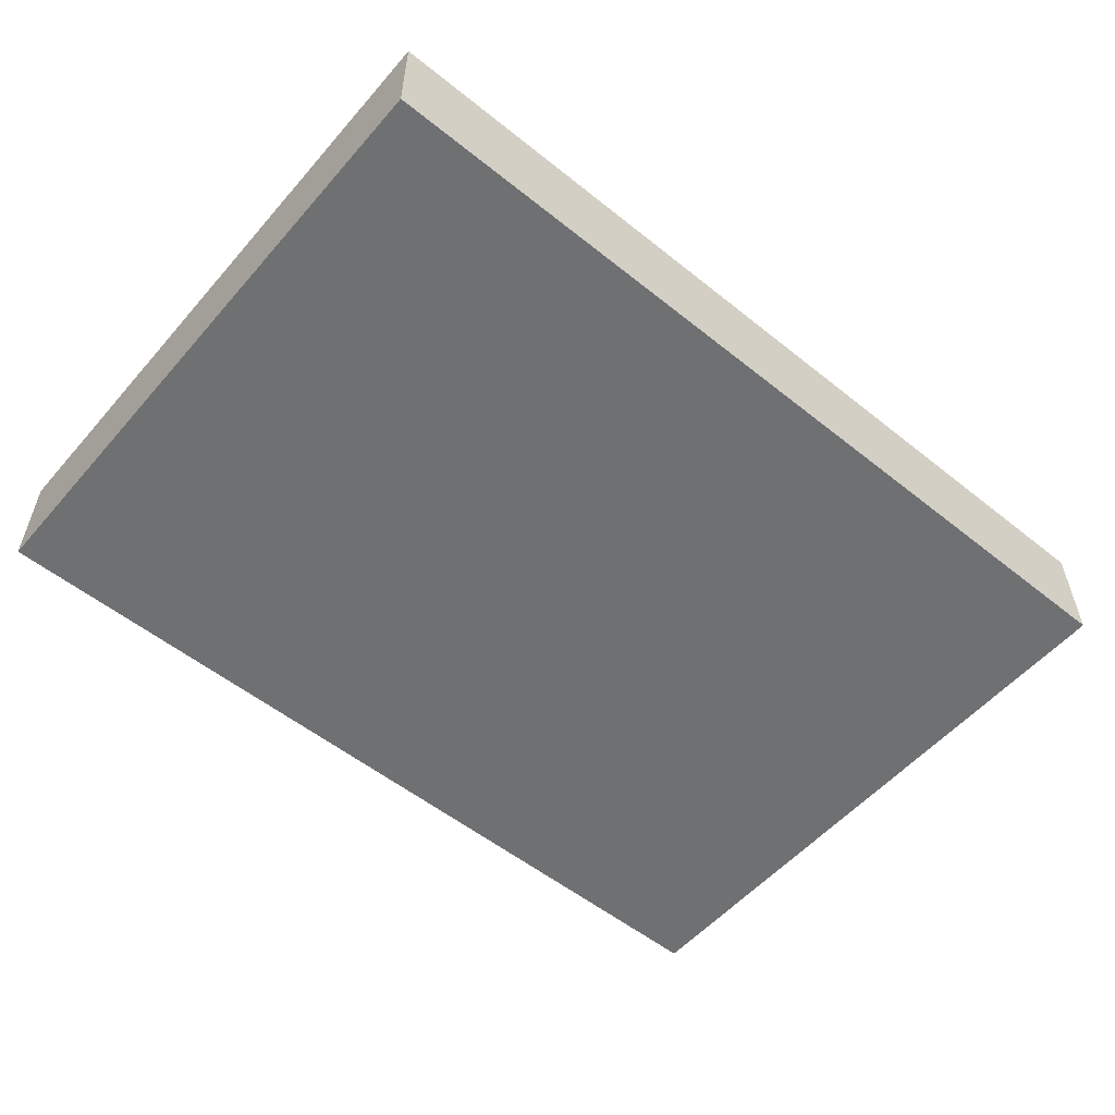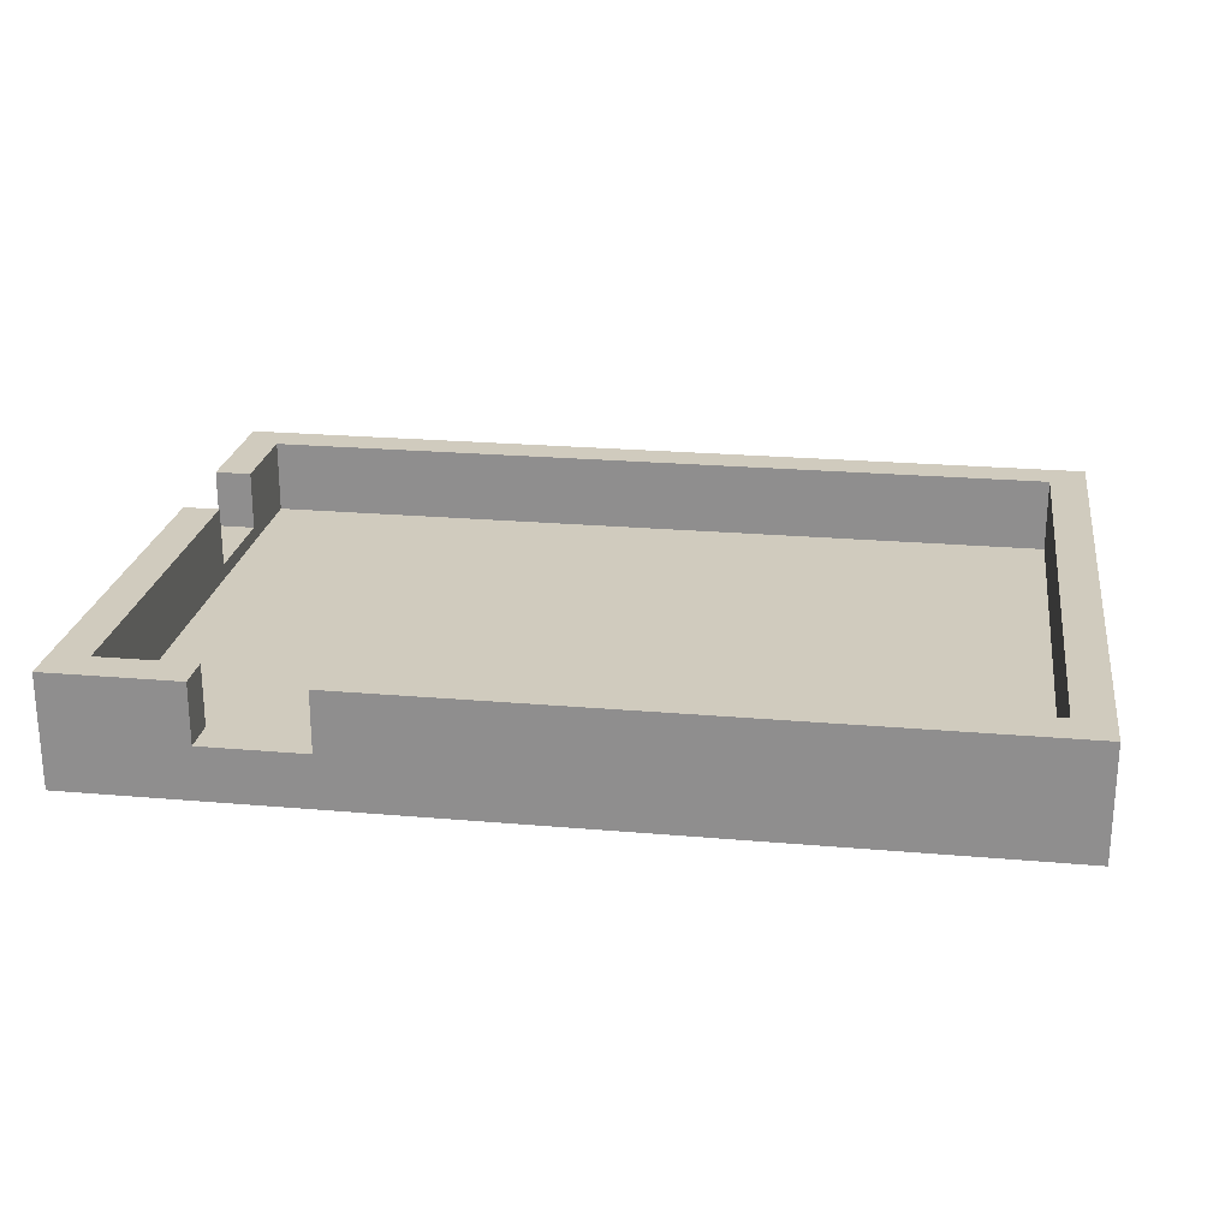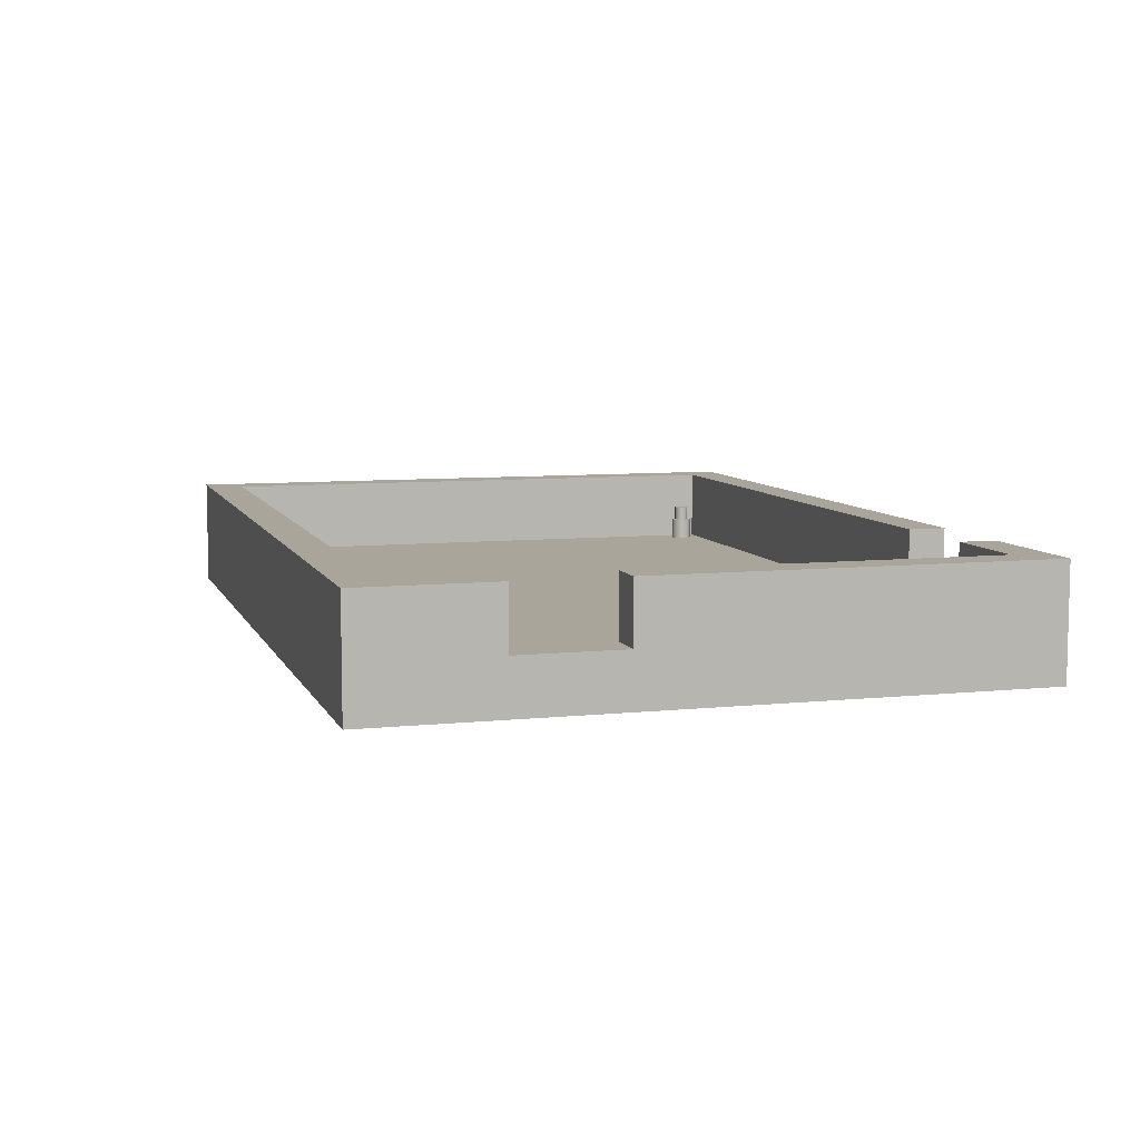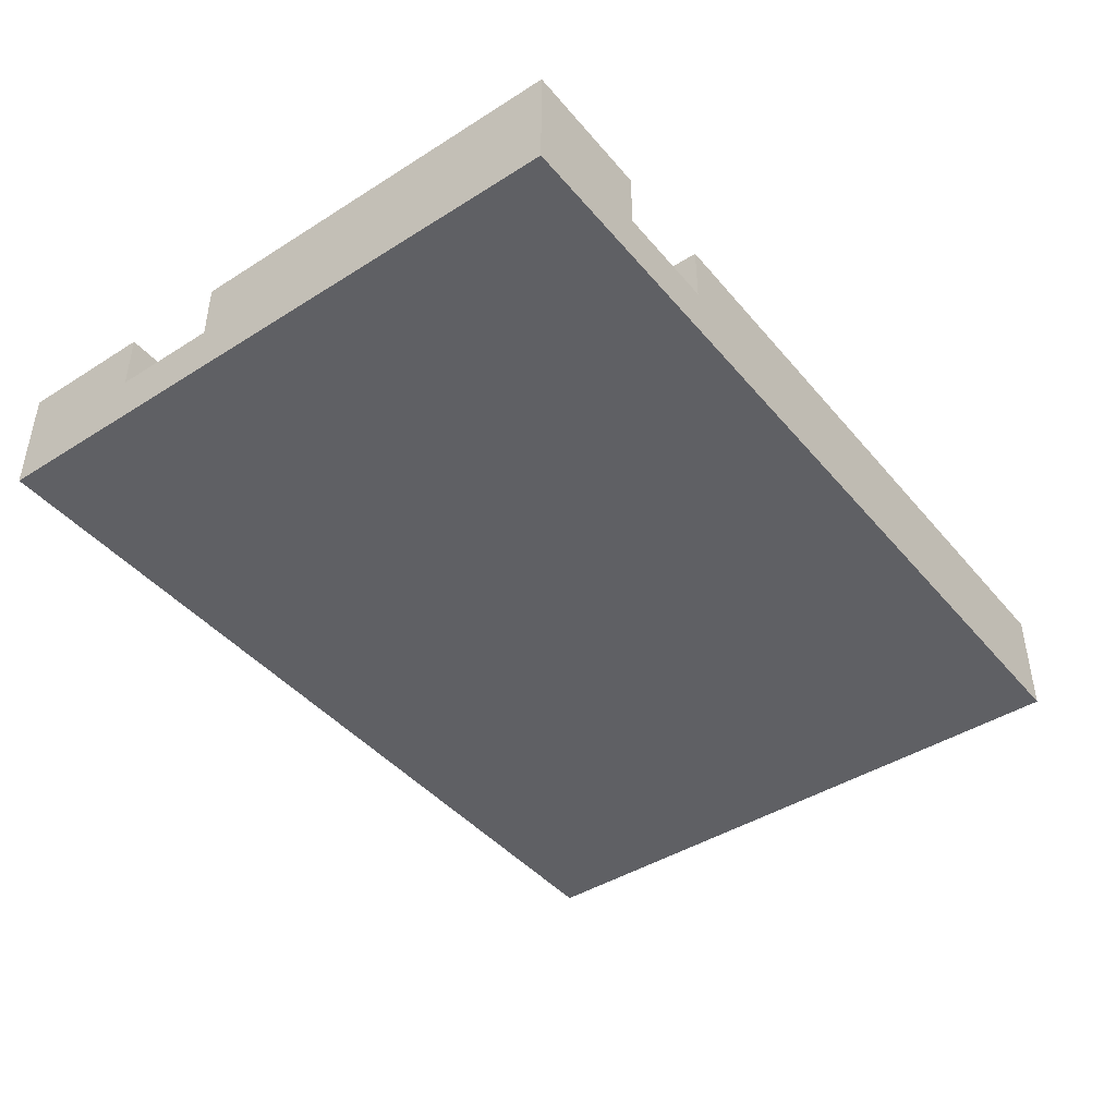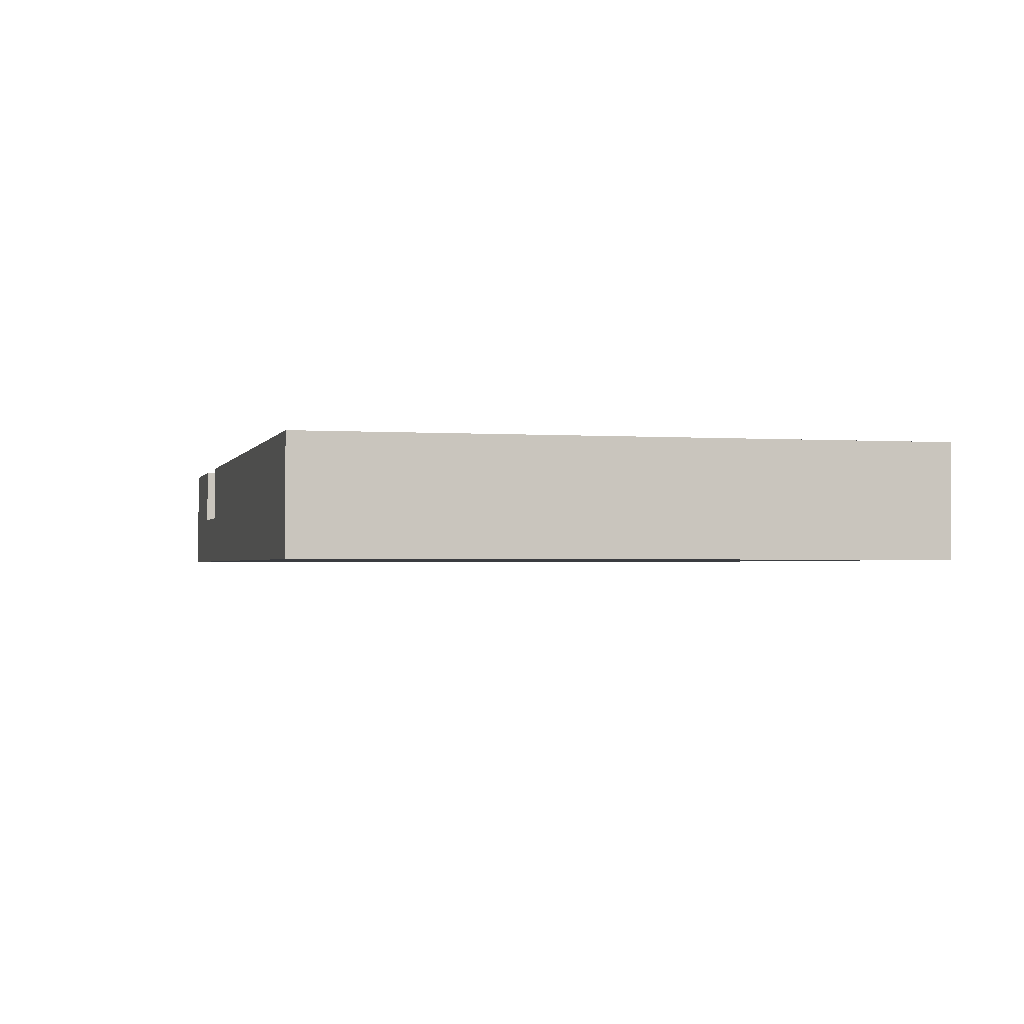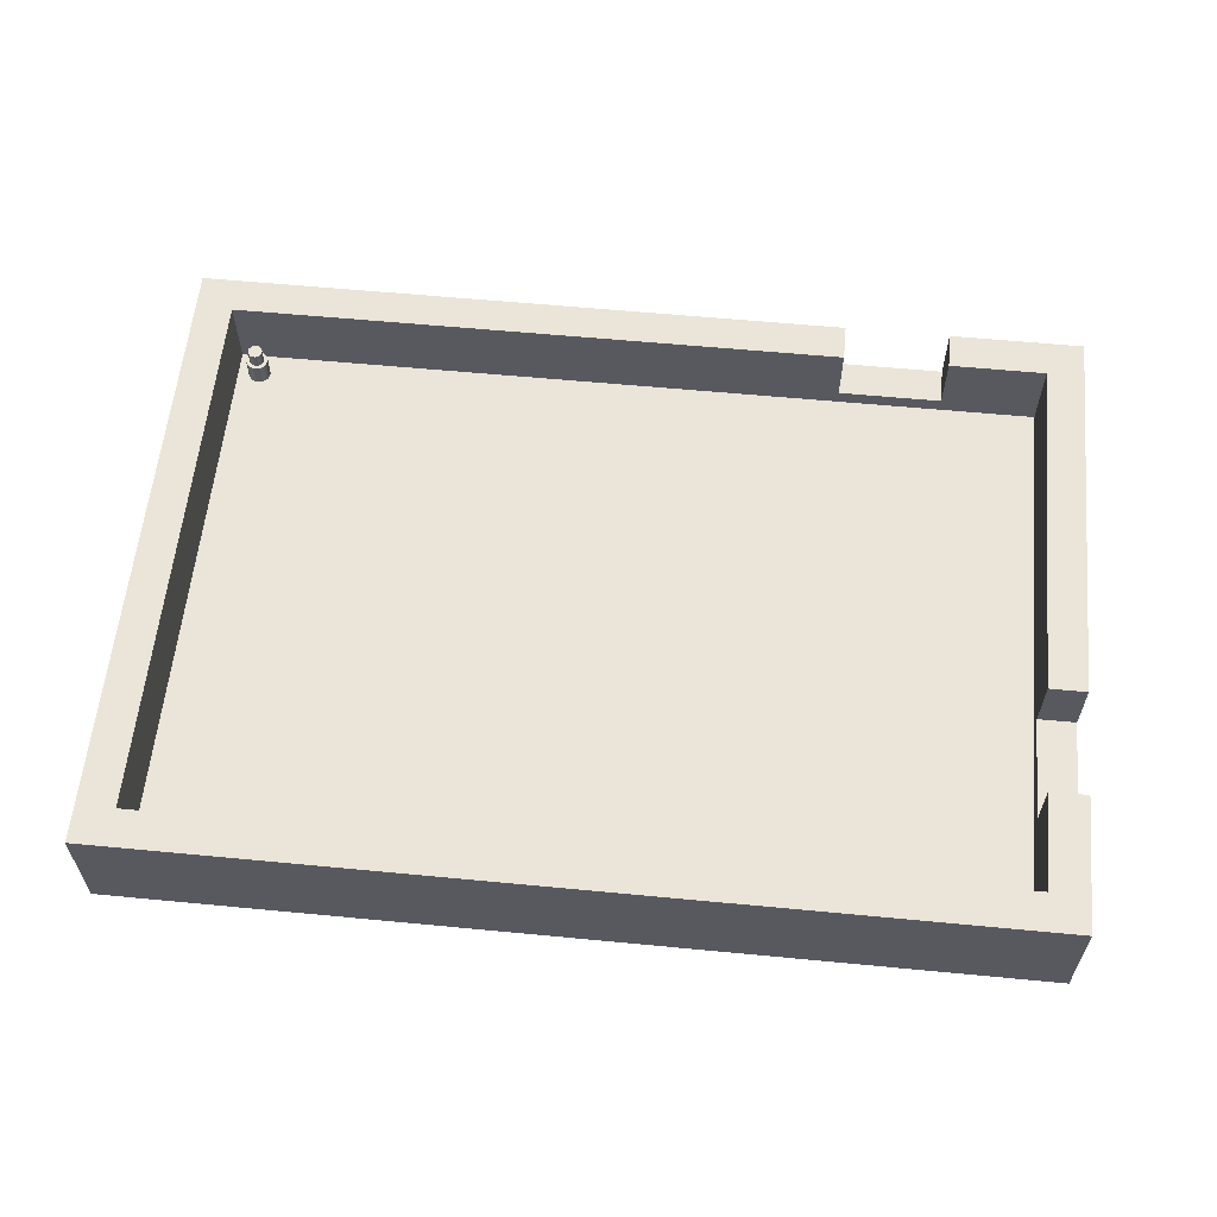
<metadata>
{"format":"obj","ext":"obj","renderer":"f3d","projection":"perspective","resolution":1024,"background":"white","views":[{"elev":-54.8,"azim":-40.2,"up":"+Y"},{"elev":23.4,"azim":-171.6,"up":"+Y"},{"elev":7.7,"azim":73.6,"up":"+Y"},{"elev":-43.3,"azim":126.8,"up":"+Y"},{"elev":-1.7,"azim":-104.3,"up":"+Y"},{"elev":59.4,"azim":5.6,"up":"+Y"}]}
</metadata>
<code>
v -5.05 0.8 -3.45
v -5.074 0.8 -3.369
v -5.138 0.8 -3.314
v -5.221 0.8 -3.302
v -5.298 0.8 -3.337
v -5.344 0.8 -3.408
v -5.344 0.8 -3.492
v -5.298 0.8 -3.563
v -5.221 0.8 -3.598
v -5.138 0.8 -3.586
v -5.074 0.8 -3.531
v -5.05 0.5 -3.45
v -5.074 0.5 -3.531
v -5.138 0.5 -3.586
v -5.221 0.5 -3.598
v -5.298 0.5 -3.563
v -5.344 0.5 -3.492
v -5.344 0.5 -3.408
v -5.298 0.5 -3.337
v -5.221 0.5 -3.302
v -5.138 0.5 -3.314
v -5.074 0.5 -3.369
v -5.05 0.5 -3.45
v -5.05 0.8 -3.45
v -5.5 1.5 -3.75
v -5.5 1.5 3.75
v -5.5 0.5 3.75
v -5.5 0.5 -3.75
v 4.2 0.7 -4.25
v 4.2 1.5 -4.25
v 6 1.5 -4.25
v 6 0 -4.25
v -6 0 -4.25
v -6 1.5 -4.25
v 2.8 1.5 -4.25
v 2.8 0.7 -4.25
v -5.05 0.5 -3.45
v -5.074 0.5 -3.369
v -5.138 0.5 -3.314
v -5.221 0.5 -3.302
v -5.298 0.5 -3.337
v -5.344 0.5 -3.408
v -5.344 0.5 -3.492
v -5.298 0.5 -3.563
v -5.221 0.5 -3.598
v -5.138 0.5 -3.586
v -5.074 0.5 -3.531
v -5.5 0.5 -3.75
v -5.5 0.5 3.75
v 5.5 0.5 3.75
v 5.5 0.5 -3.75
v -5.1 1 -3.45
v -5.123 1 -3.386
v -5.183 1 -3.352
v -5.25 1 -3.363
v -5.294 1 -3.416
v -5.294 1 -3.484
v -5.25 1 -3.537
v -5.183 1 -3.548
v -5.123 1 -3.514
v -5.1 0.8 -3.45
v -5.123 0.8 -3.514
v -5.183 0.8 -3.548
v -5.25 0.8 -3.537
v -5.294 0.8 -3.484
v -5.294 0.8 -3.416
v -5.25 0.8 -3.363
v -5.183 0.8 -3.352
v -5.123 0.8 -3.386
v -5.1 0.8 -3.45
v -5.1 1 -3.45
v -6 0 -4.25
v 6 0 -4.25
v 6 0 4.25
v -6 0 4.25
v -6 0 4.25
v 6 0 4.25
v 6 1.5 4.25
v -6 1.5 4.25
v -5.1 0.8 -3.45
v -5.123 0.8 -3.386
v -5.183 0.8 -3.352
v -5.25 0.8 -3.363
v -5.294 0.8 -3.416
v -5.294 0.8 -3.484
v -5.25 0.8 -3.537
v -5.183 0.8 -3.548
v -5.123 0.8 -3.514
v -5.05 0.8 -3.45
v -5.074 0.8 -3.531
v -5.138 0.8 -3.586
v -5.221 0.8 -3.598
v -5.298 0.8 -3.563
v -5.344 0.8 -3.492
v -5.344 0.8 -3.408
v -5.298 0.8 -3.337
v -5.221 0.8 -3.302
v -5.138 0.8 -3.314
v -5.074 0.8 -3.369
v -6 0 -4.25
v -6 0 4.25
v -6 1.5 4.25
v -6 1.5 -4.25
v 6 0.7 2.45
v 6 1.5 2.45
v 6 1.5 4.25
v 6 0 4.25
v 6 0 -4.25
v 6 1.5 -4.25
v 6 1.5 1.05
v 6 0.7 1.05
v -5.1 1 -3.45
v -5.123 1 -3.514
v -5.183 1 -3.548
v -5.25 1 -3.537
v -5.294 1 -3.484
v -5.294 1 -3.416
v -5.25 1 -3.363
v -5.183 1 -3.352
v -5.123 1 -3.386
v -5.5 1.5 3.75
v 5.5 1.5 3.75
v 5.5 0.5 3.75
v -5.5 0.5 3.75
v 5.5 1.5 2.45
v 6 1.5 2.45
v 6 0.7 2.45
v 5.5 0.7 2.45
v 2.8 0.7 -3.75
v 4.2 0.7 -3.75
v 4.2 0.7 -4.25
v 2.8 0.7 -4.25
v 2.8 1.5 -4.25
v 2.8 1.5 -3.75
v 2.8 0.7 -3.75
v 2.8 0.7 -4.25
v 2.8 1.5 -3.75
v 2.8 1.5 -4.25
v -6 1.5 -4.25
v -6 1.5 4.25
v 6 1.5 4.25
v 6 1.5 2.45
v 5.5 1.5 2.45
v 5.5 1.5 3.75
v -5.5 1.5 3.75
v -5.5 1.5 -3.75
v 5.5 1.5 2.45
v 5.5 0.7 2.45
v 5.5 0.7 1.05
v 5.5 1.5 1.05
v 5.5 1.5 -3.75
v 5.5 0.5 -3.75
v 5.5 0.5 3.75
v 5.5 1.5 3.75
v 4.2 1.5 -4.25
v 4.2 1.5 -3.75
v 5.5 1.5 -3.75
v 5.5 1.5 1.05
v 6 1.5 1.05
v 6 1.5 -4.25
v 5.5 0.7 2.45
v 6 0.7 2.45
v 6 0.7 1.05
v 5.5 0.7 1.05
v 4.2 1.5 -3.75
v 4.2 0.7 -3.75
v 2.8 0.7 -3.75
v 2.8 1.5 -3.75
v -5.5 1.5 -3.75
v -5.5 0.5 -3.75
v 5.5 0.5 -3.75
v 5.5 1.5 -3.75
v 4.2 1.5 -3.75
v 4.2 1.5 -4.25
v 4.2 0.7 -4.25
v 4.2 0.7 -3.75
v 6 1.5 1.05
v 5.5 1.5 1.05
v 5.5 0.7 1.05
v 6 0.7 1.05
f 2 22 1
f 1 22 23
f 24 12 11
f 11 12 13
f 11 13 14
f 2 3 22
f 22 3 21
f 21 3 4
f 21 4 20
f 20 4 5
f 20 5 19
f 19 5 6
f 19 6 18
f 18 6 7
f 18 7 17
f 17 7 8
f 17 8 16
f 16 8 9
f 16 9 15
f 15 9 10
f 15 10 14
f 14 10 11
f 25 26 28
f 28 26 27
f 30 31 29
f 29 31 32
f 29 32 36
f 36 32 33
f 36 33 34
f 34 35 36
f 47 37 51
f 51 37 38
f 51 38 39
f 40 49 39
f 39 49 50
f 39 50 51
f 40 41 49
f 49 41 42
f 49 42 48
f 48 42 43
f 48 43 44
f 44 45 48
f 48 45 46
f 48 46 51
f 51 46 47
f 53 69 52
f 52 69 70
f 71 61 60
f 60 61 62
f 60 62 59
f 59 62 63
f 59 63 58
f 58 63 64
f 58 64 57
f 57 64 65
f 57 65 56
f 56 65 66
f 56 66 55
f 55 66 67
f 55 67 54
f 54 67 68
f 54 68 53
f 53 68 69
f 72 73 75
f 75 73 74
f 76 77 79
f 79 77 78
f 81 99 80
f 80 99 89
f 80 89 90
f 99 81 98
f 98 81 82
f 98 82 97
f 97 82 83
f 97 83 96
f 96 83 84
f 96 84 95
f 95 84 94
f 94 84 85
f 94 85 93
f 93 85 86
f 93 86 92
f 92 86 87
f 92 87 91
f 91 87 88
f 91 88 90
f 90 88 80
f 100 101 103
f 103 101 102
f 105 106 104
f 104 106 107
f 104 107 111
f 111 107 108
f 111 108 109
f 109 110 111
f 113 116 112
f 112 116 117
f 112 117 120
f 120 117 118
f 120 118 119
f 114 115 113
f 113 115 116
f 121 122 124
f 124 122 123
f 125 126 128
f 128 126 127
f 130 131 129
f 129 131 132
f 133 134 136
f 136 134 135
f 137 138 146
f 146 138 139
f 146 139 140
f 141 144 140
f 140 144 145
f 140 145 146
f 141 142 144
f 144 142 143
f 147 148 154
f 154 148 153
f 153 148 149
f 153 149 152
f 152 149 151
f 151 149 150
f 156 157 155
f 155 157 160
f 160 157 159
f 159 157 158
f 162 163 161
f 161 163 164
f 165 166 172
f 172 166 171
f 171 166 167
f 171 167 170
f 170 167 169
f 169 167 168
f 173 174 176
f 176 174 175
f 177 178 180
f 180 178 179

</code>
